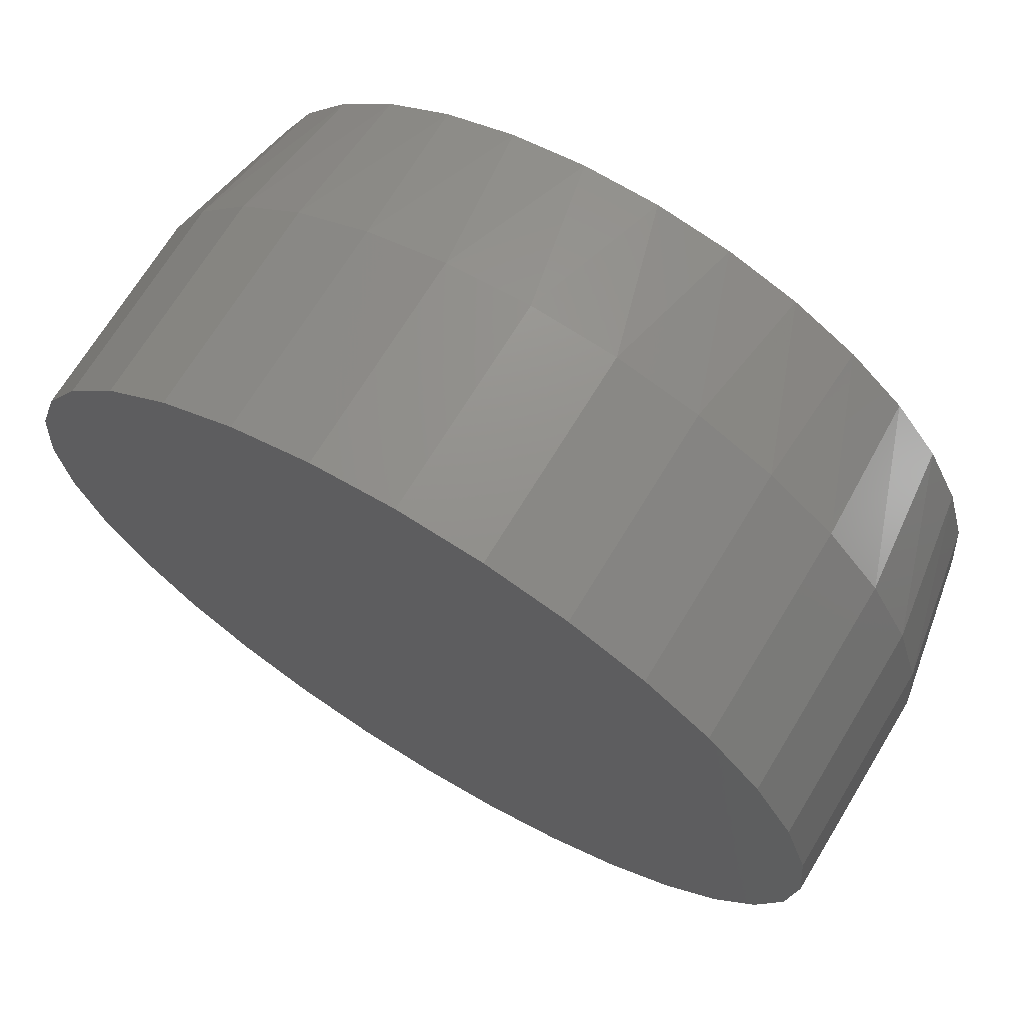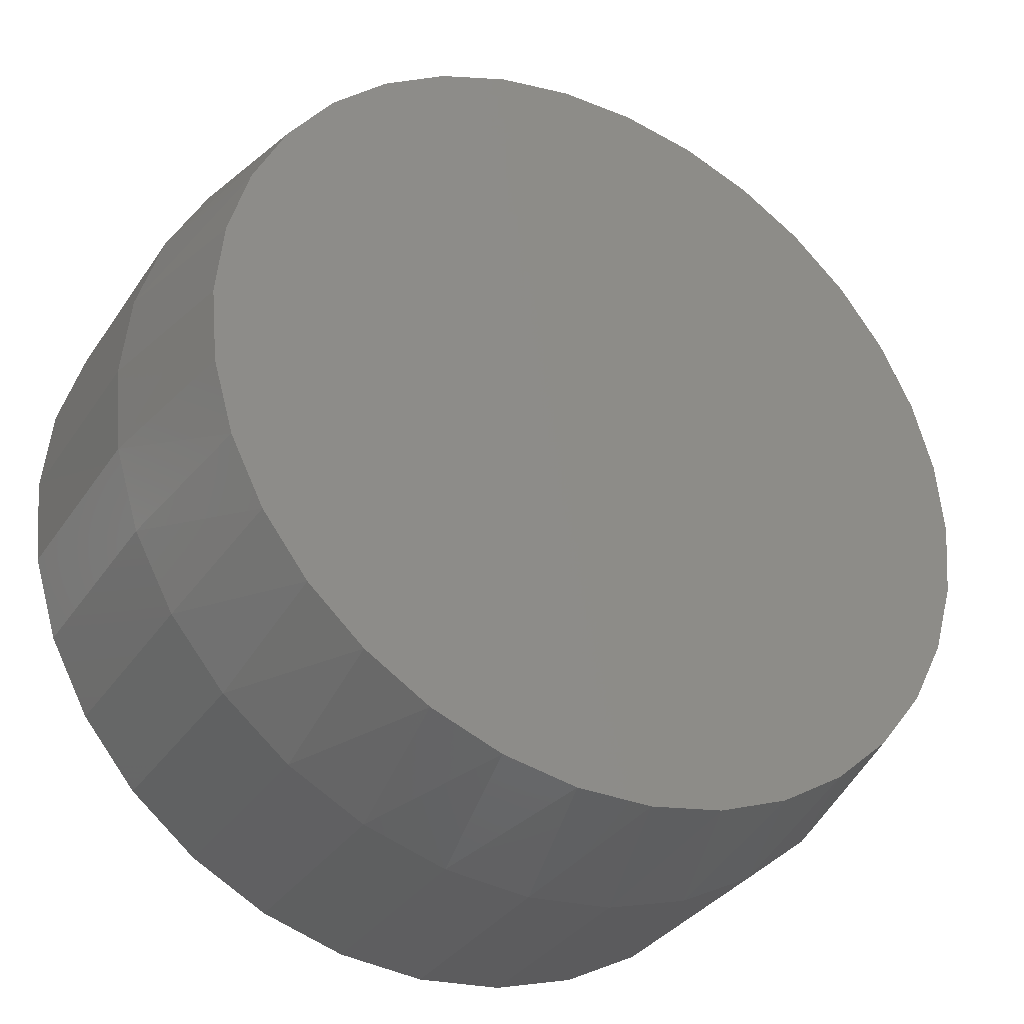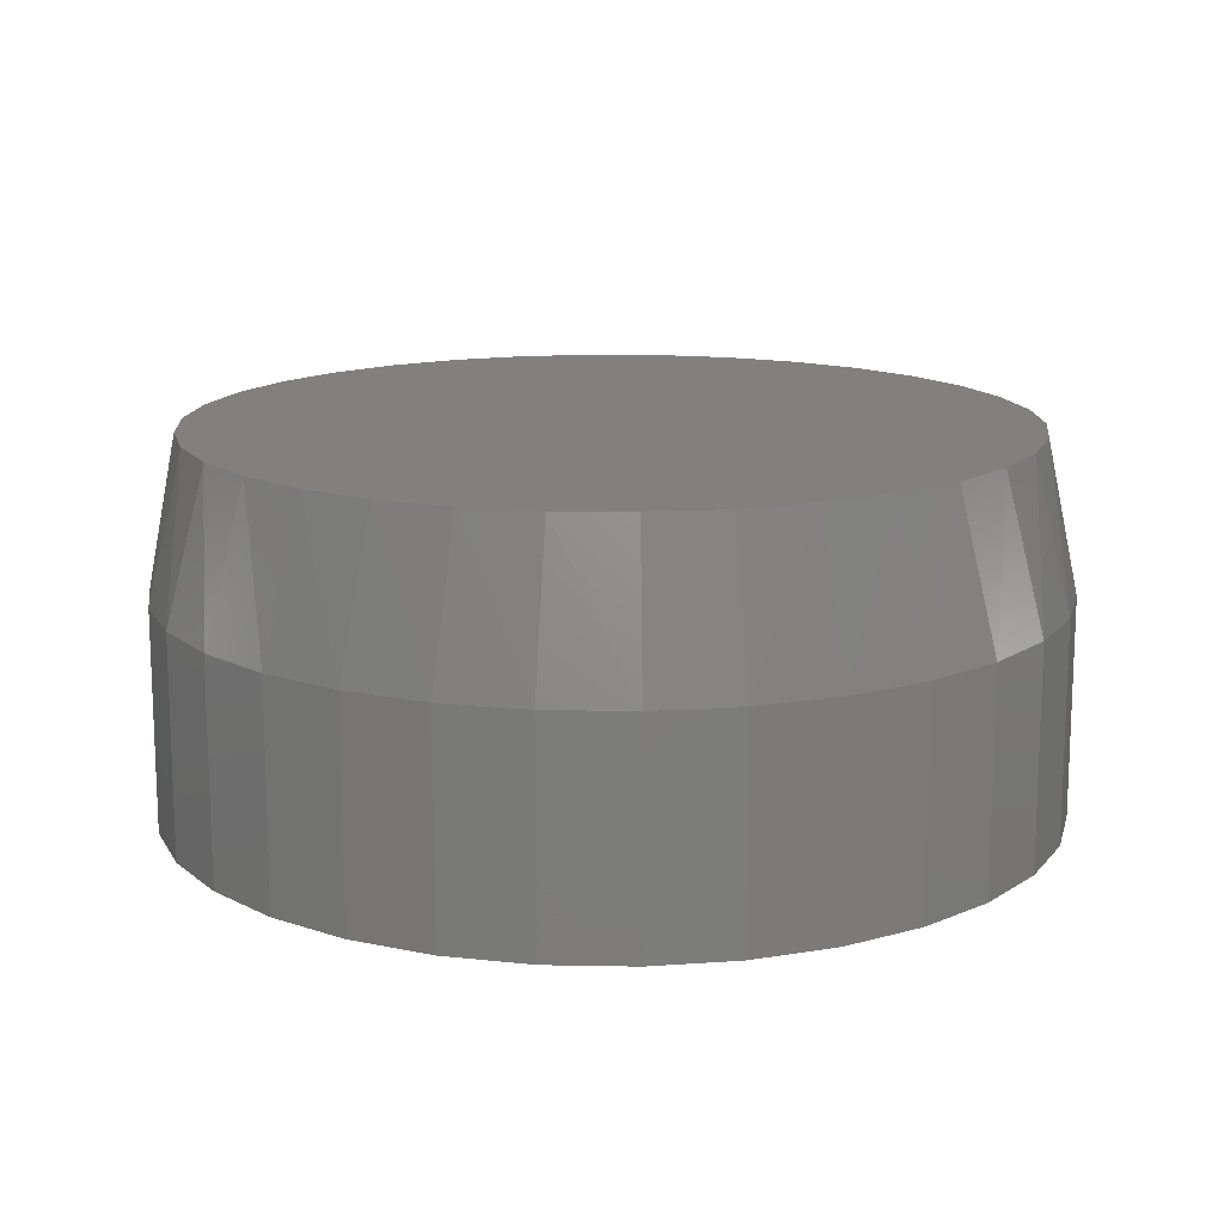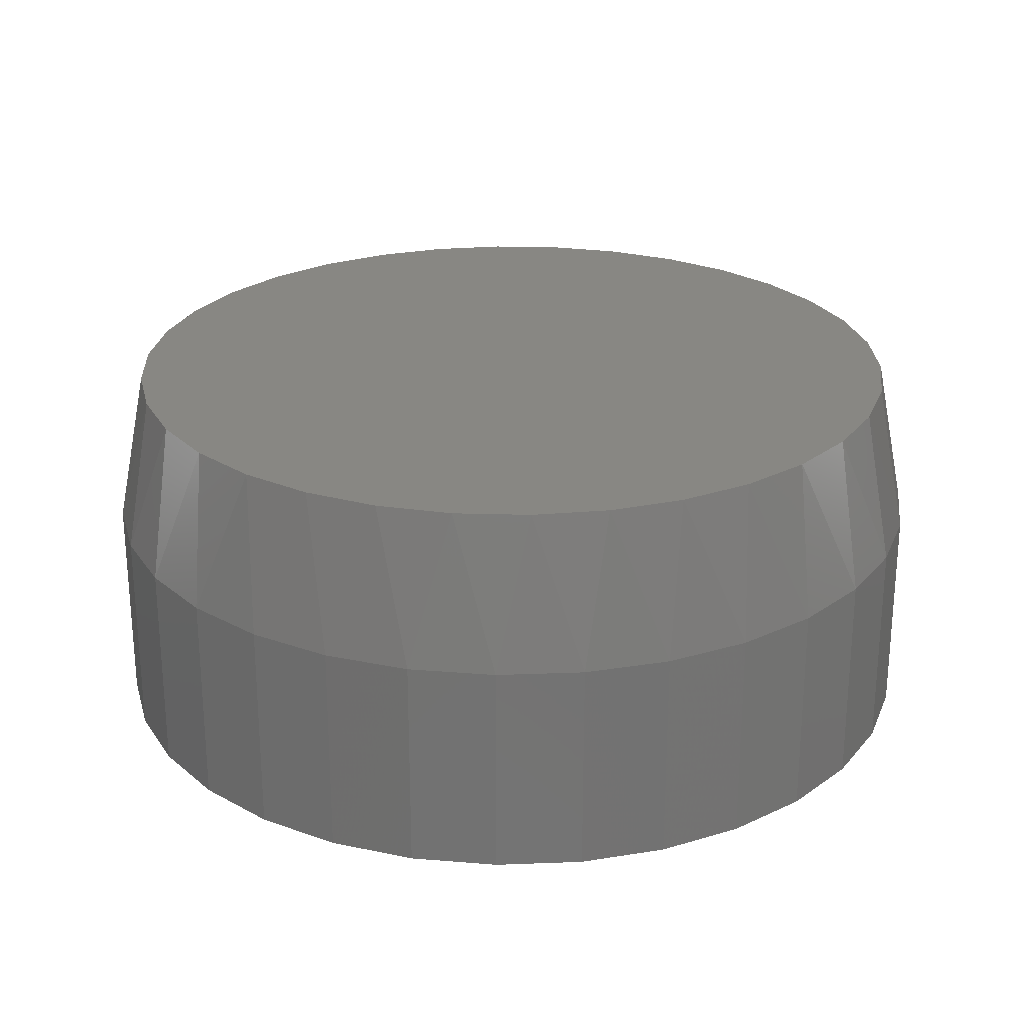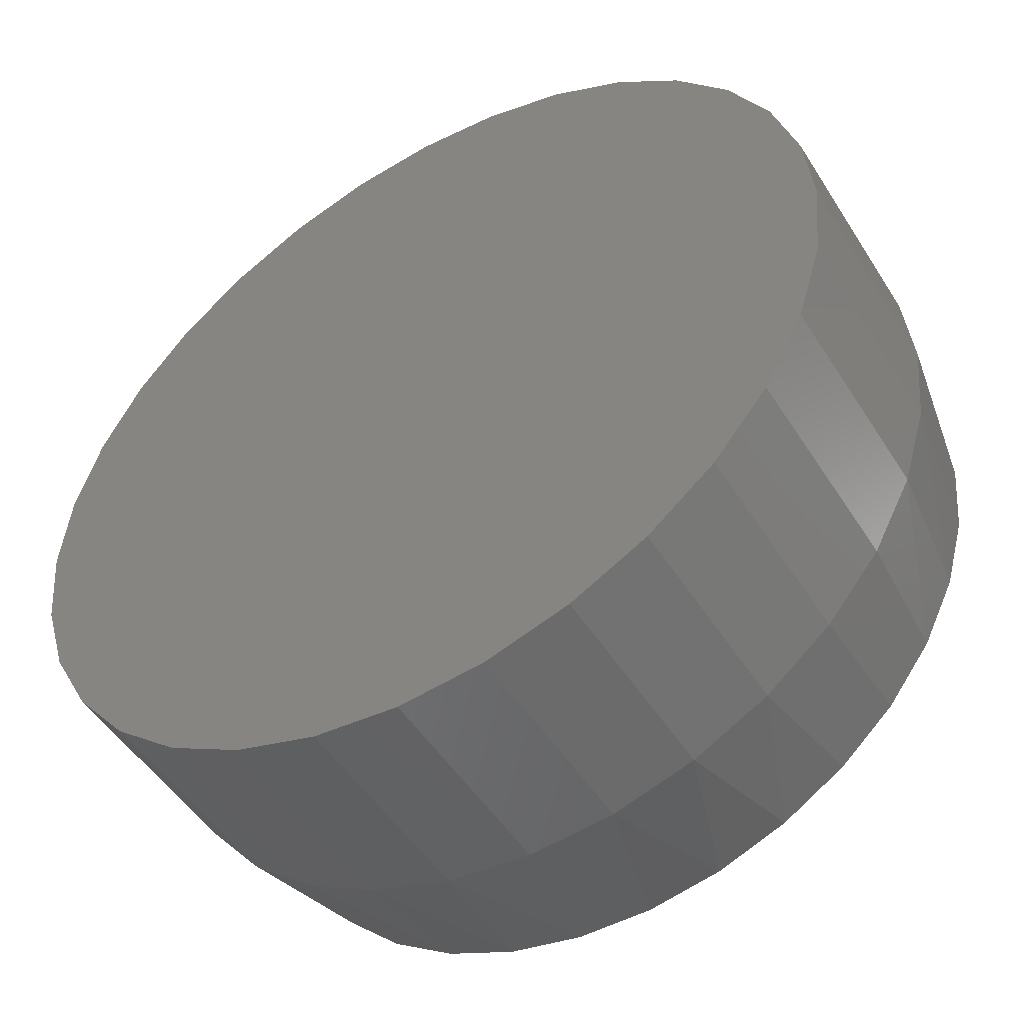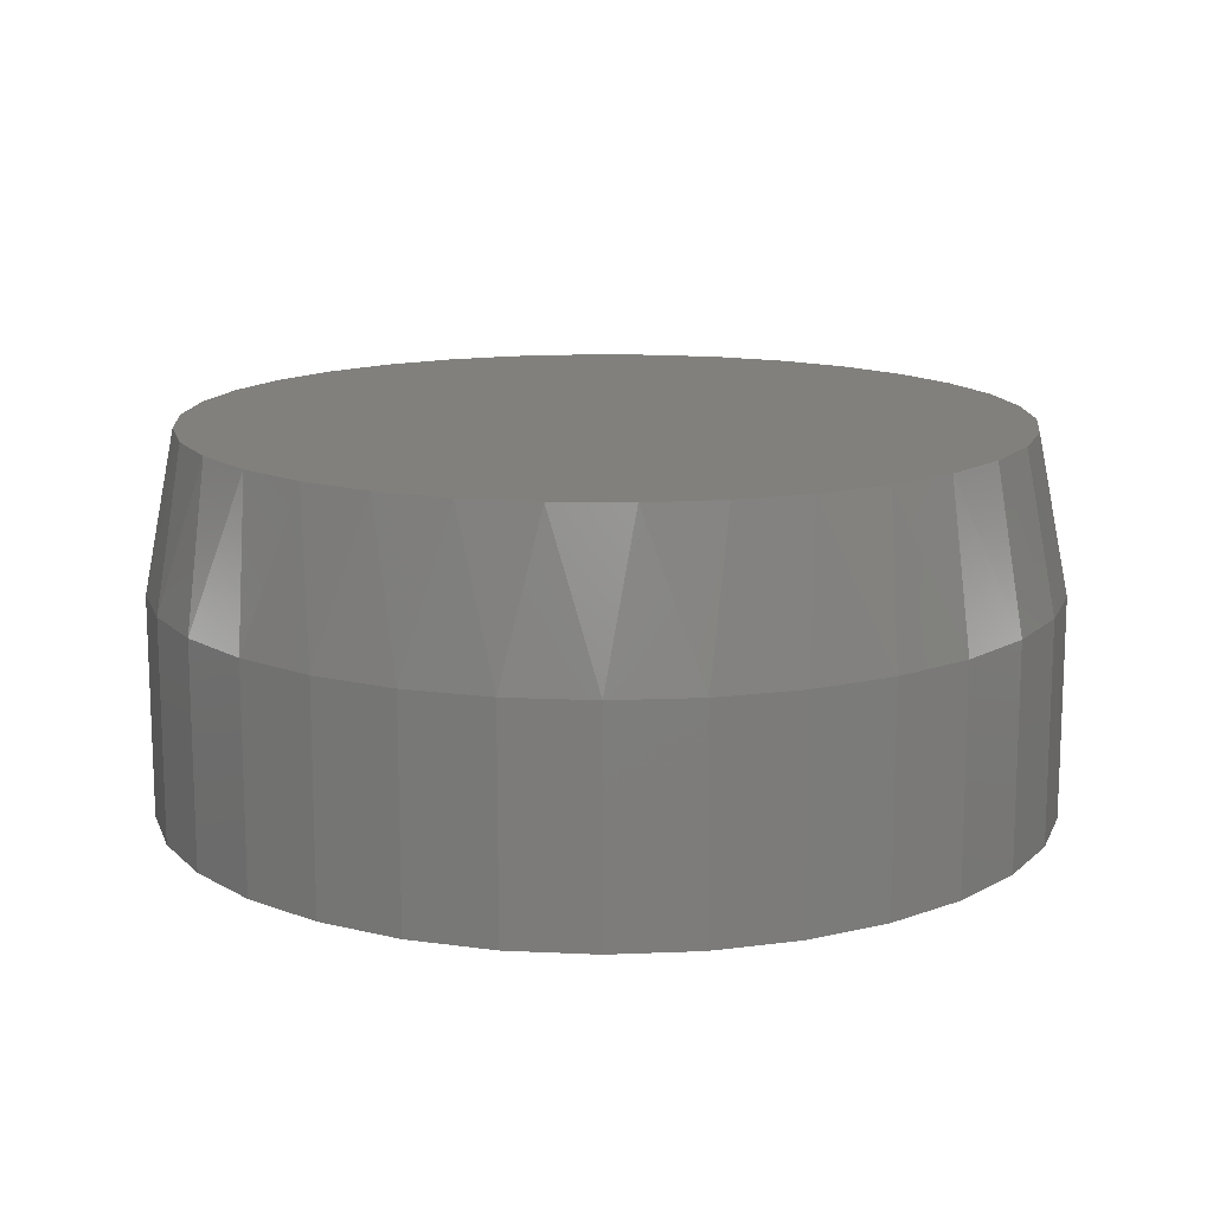
<metadata>
{"format":"stl","ext":"stl","renderer":"f3d","projection":"perspective","resolution":1024,"background":"white","views":[{"elev":69.8,"azim":-148.7,"up":"+Y"},{"elev":-33.5,"azim":-28.8,"up":"+Y"},{"elev":14.4,"azim":-93.2,"up":"+Z"},{"elev":24.9,"azim":-166.7,"up":"+Z"},{"elev":-49.5,"azim":-148.9,"up":"+Y"},{"elev":13.9,"azim":-157.1,"up":"+Z"}]}
</metadata>
<code>
# stl→obj: 98 verts, 192 faces
v 0.3805 0.1061 0.09375
v 0.3616 0.1061 0.09375
v 0.3429 0.1026 0.09375
v 0.3992 0.1026 0.09375
v 0.3253 0.09573 0.09375
v 0.4168 0.09573 0.09375
v 0.3092 0.08575 0.09375
v 0.433 0.08575 0.09375
v 0.433 -0.07818 0.09375
v 0.3253 -0.08816 0.09375
v 0.4168 -0.08816 0.09375
v 0.3429 -0.09501 0.09375
v 0.3992 -0.09501 0.09375
v 0.3616 -0.09849 0.09375
v 0.3805 -0.09849 0.09375
v 0.447 0.07298 0.09375
v 0.2951 0.07298 0.09375
v 0.4584 0.05785 0.09375
v 0.2837 0.05785 0.09375
v 0.4668 0.04089 0.09375
v 0.2753 0.04089 0.09375
v 0.472 0.02266 0.09375
v 0.2701 0.02266 0.09375
v 0.4738 0.003783 0.09375
v 0.2683 0.003782 0.09375
v 0.472 -0.01509 0.09375
v 0.2701 -0.01509 0.09375
v 0.4668 -0.03332 0.09375
v 0.2753 -0.03332 0.09375
v 0.4584 -0.05029 0.09375
v 0.2837 -0.05029 0.09375
v 0.447 -0.06542 0.09375
v 0.2951 -0.06541 0.09375
v 0.3092 -0.07818 0.09375
v 0.4816 0.003783 0
v 0.4816 0.003783 0.05469
v 0.4795 -0.01778 0
v 0.4795 -0.01778 0.05469
v 0.4732 -0.03851 0
v 0.4732 -0.03851 0.05469
v 0.463 -0.05762 0
v 0.463 -0.05762 0.05469
v 0.4492 -0.07437 0
v 0.4492 -0.07437 0.05469
v 0.4325 -0.08812 0
v 0.4325 -0.08812 0.05469
v 0.4133 -0.09833 0
v 0.4133 -0.09833 0.05469
v 0.3926 -0.1046 0
v 0.3926 -0.1046 0.05469
v 0.3711 -0.1067 0
v 0.3711 -0.1067 0.05469
v 0.3495 -0.1046 0
v 0.3495 -0.1046 0.05469
v 0.3288 -0.09833 0
v 0.3288 -0.09833 0.05469
v 0.3096 -0.08812 0
v 0.3096 -0.08812 0.05469
v 0.2929 -0.07437 0
v 0.2929 -0.07437 0.05469
v 0.2792 -0.05762 0
v 0.2792 -0.05762 0.05469
v 0.2689 -0.03851 0
v 0.2689 -0.03851 0.05469
v 0.2626 -0.01778 0
v 0.2626 -0.01778 0.05469
v 0.2605 0.003783 0
v 0.2605 0.003783 0.05469
v 0.2626 0.02535 0
v 0.2626 0.02535 0.05469
v 0.2689 0.04608 0
v 0.2689 0.04608 0.05469
v 0.2792 0.06519 0
v 0.2792 0.06519 0.05469
v 0.2929 0.08194 0
v 0.2929 0.08194 0.05469
v 0.3096 0.09568 0
v 0.3096 0.09568 0.05469
v 0.3288 0.1059 0
v 0.3288 0.1059 0.05469
v 0.3495 0.1122 0
v 0.3495 0.1122 0.05469
v 0.3711 0.1143 0
v 0.3711 0.1143 0.05469
v 0.3926 0.1122 0
v 0.3926 0.1122 0.05469
v 0.4133 0.1059 0
v 0.4133 0.1059 0.05469
v 0.4325 0.09568 0
v 0.4325 0.09568 0.05469
v 0.4492 0.08194 0
v 0.4492 0.08194 0.05469
v 0.463 0.06519 0
v 0.463 0.06519 0.05469
v 0.4732 0.04608 0
v 0.4732 0.04608 0.05469
v 0.4795 0.02535 0
v 0.4795 0.02535 0.05469
f 1 2 3
f 1 3 4
f 4 3 5
f 4 5 6
f 6 5 7
f 6 7 8
f 9 10 11
f 11 10 12
f 11 12 13
f 13 12 14
f 13 14 15
f 8 7 16
f 16 7 17
f 16 17 18
f 18 17 19
f 18 19 20
f 20 19 21
f 20 21 22
f 22 21 23
f 22 23 24
f 24 23 25
f 24 25 26
f 26 25 27
f 26 27 28
f 28 27 29
f 28 29 30
f 30 29 31
f 30 31 32
f 32 31 33
f 32 33 9
f 9 33 34
f 9 34 10
f 35 36 37
f 37 36 38
f 37 38 39
f 39 38 40
f 39 40 41
f 41 40 42
f 41 42 43
f 43 42 44
f 43 44 45
f 45 44 46
f 45 46 47
f 47 46 48
f 47 48 49
f 49 48 50
f 49 50 51
f 51 50 52
f 51 52 53
f 53 52 54
f 53 54 55
f 55 54 56
f 55 56 57
f 57 56 58
f 57 58 59
f 59 58 60
f 59 60 61
f 61 60 62
f 61 62 63
f 63 62 64
f 63 64 65
f 65 64 66
f 65 66 67
f 67 66 68
f 67 68 69
f 69 68 70
f 69 70 71
f 71 70 72
f 71 72 73
f 73 72 74
f 73 74 75
f 75 74 76
f 75 76 77
f 77 76 78
f 77 78 79
f 79 78 80
f 79 80 81
f 81 80 82
f 81 82 83
f 83 82 84
f 83 84 85
f 85 84 86
f 85 86 87
f 87 86 88
f 87 88 89
f 89 88 90
f 89 90 91
f 91 90 92
f 91 92 93
f 93 92 94
f 93 94 95
f 95 94 96
f 95 96 97
f 97 96 98
f 97 98 35
f 35 98 36
f 98 96 20
f 96 94 18
f 20 96 18
f 94 92 16
f 18 94 16
f 92 90 8
f 16 92 8
f 90 88 6
f 8 90 6
f 88 86 4
f 6 88 4
f 86 84 1
f 4 86 1
f 84 82 2
f 1 84 2
f 82 80 3
f 2 82 3
f 80 78 5
f 3 80 5
f 78 76 7
f 5 78 7
f 76 74 17
f 7 76 17
f 74 72 19
f 17 74 19
f 72 70 21
f 19 72 21
f 21 70 23
f 23 70 68
f 23 68 25
f 20 22 98
f 98 22 24
f 98 24 36
f 66 64 29
f 64 62 31
f 29 64 31
f 62 60 33
f 31 62 33
f 60 58 34
f 33 60 34
f 58 56 10
f 34 58 10
f 56 54 12
f 10 56 12
f 54 52 14
f 12 54 14
f 52 50 15
f 14 52 15
f 50 48 13
f 15 50 13
f 48 46 11
f 13 48 11
f 46 44 9
f 11 46 9
f 44 42 32
f 9 44 32
f 42 40 30
f 32 42 30
f 40 38 28
f 30 40 28
f 28 38 26
f 26 38 36
f 26 36 24
f 29 27 66
f 66 27 25
f 66 25 68
f 83 85 81
f 79 81 85
f 87 79 85
f 77 79 87
f 89 77 87
f 47 55 45
f 53 55 47
f 49 53 47
f 51 53 49
f 55 57 45
f 45 57 59
f 45 59 43
f 43 59 61
f 43 61 41
f 41 61 63
f 41 63 39
f 39 63 65
f 39 65 37
f 37 65 67
f 37 67 35
f 35 67 69
f 35 69 97
f 97 69 71
f 97 71 95
f 95 71 73
f 95 73 93
f 93 73 75
f 93 75 91
f 91 75 77
f 91 77 89

</code>
